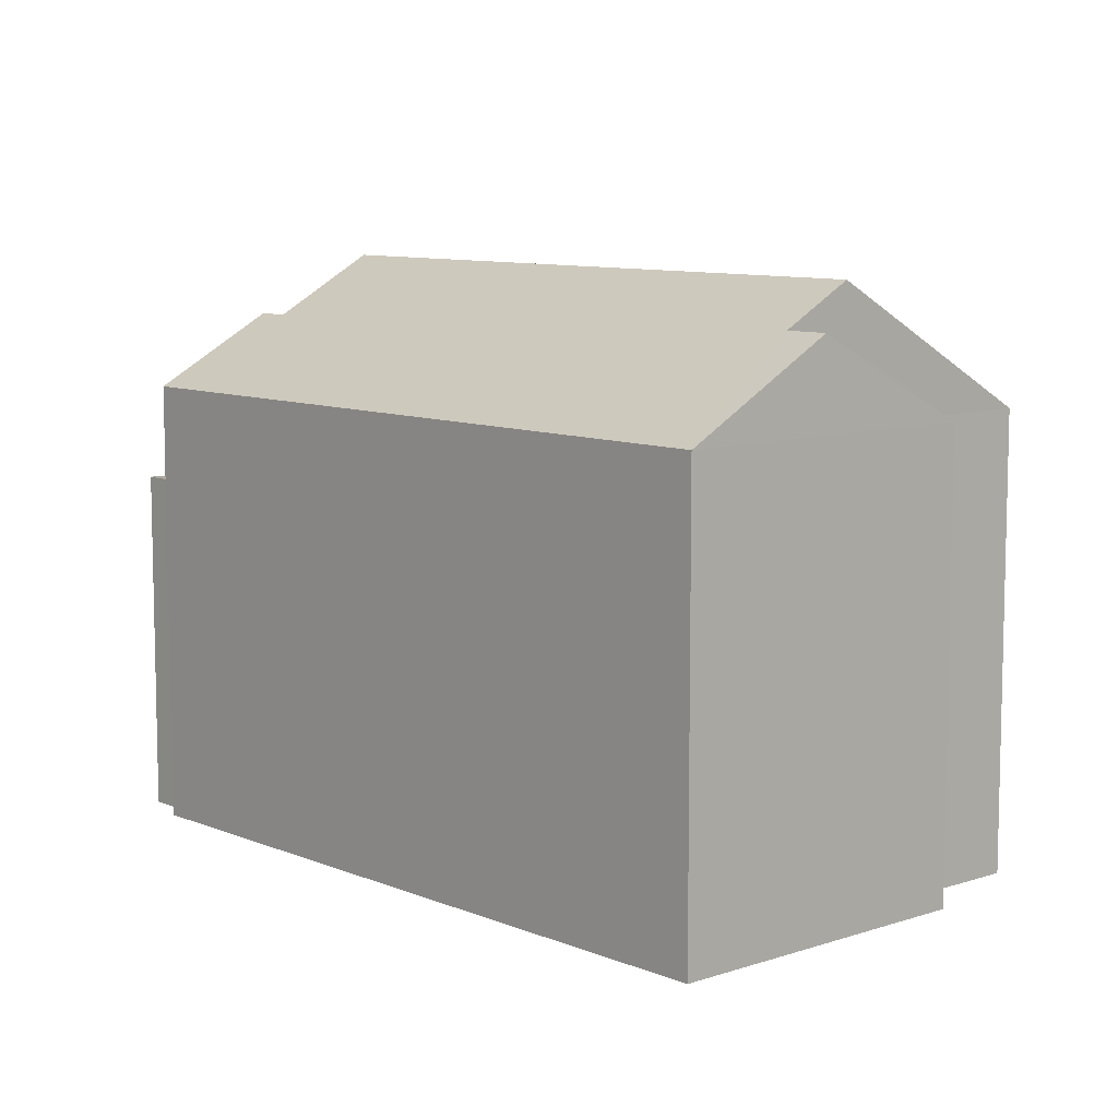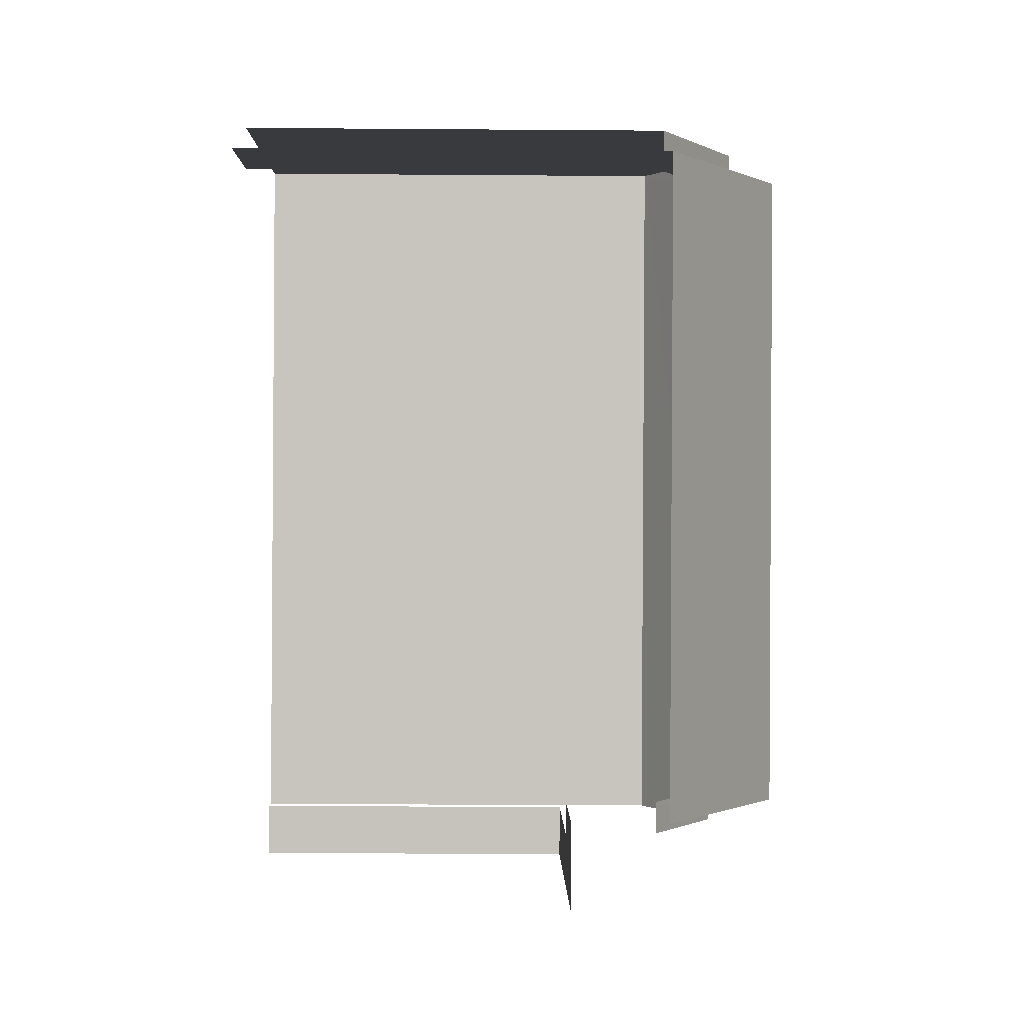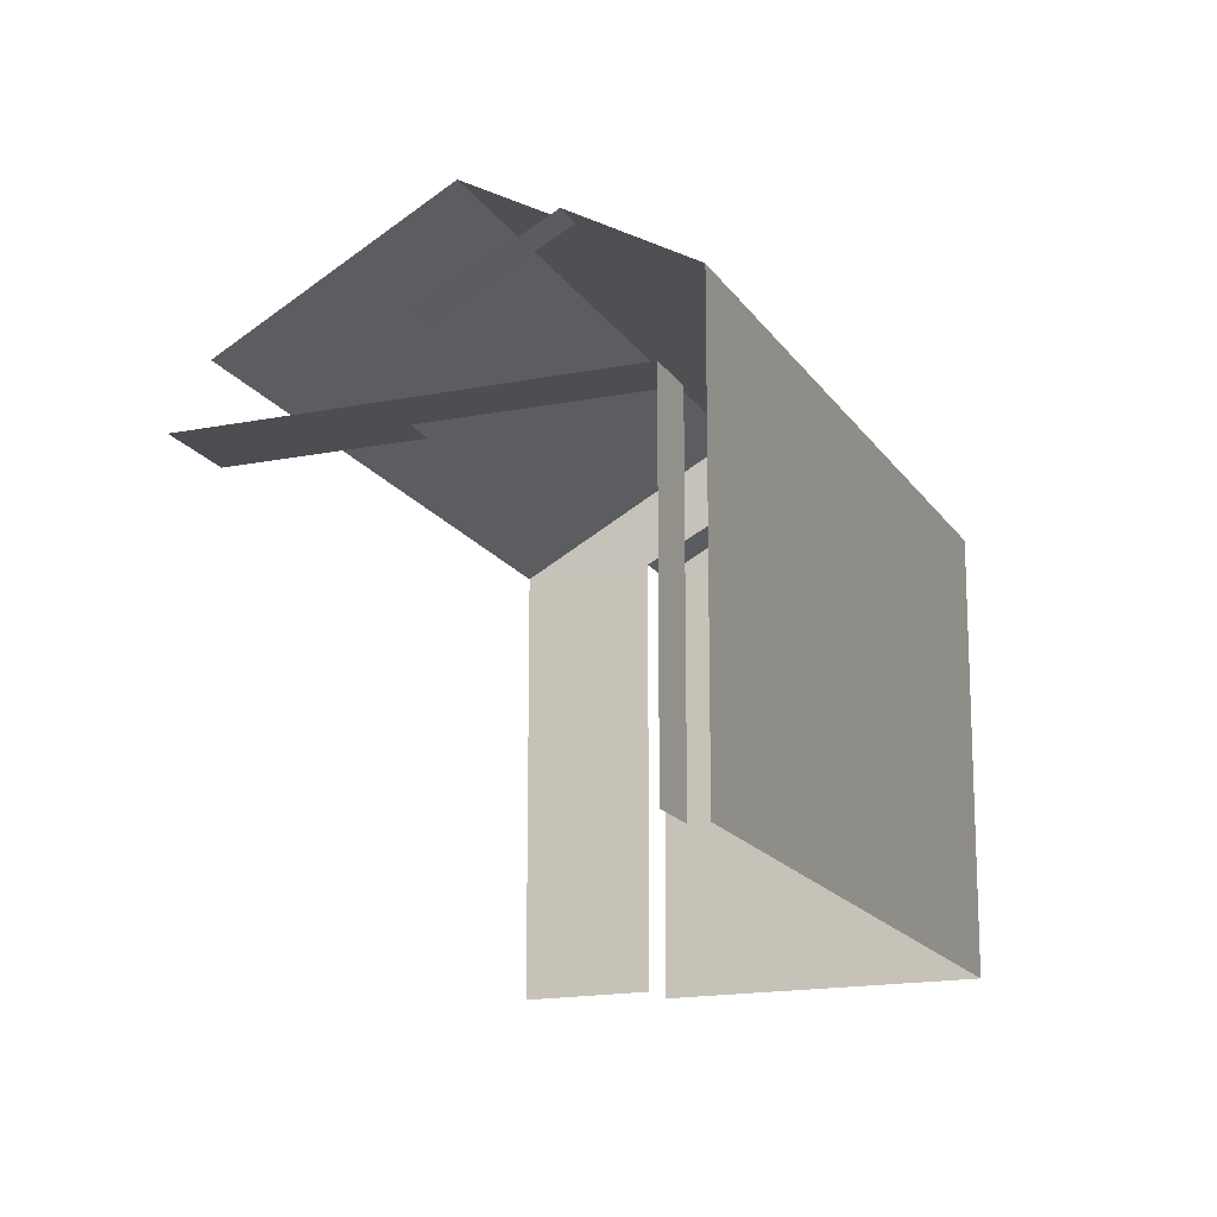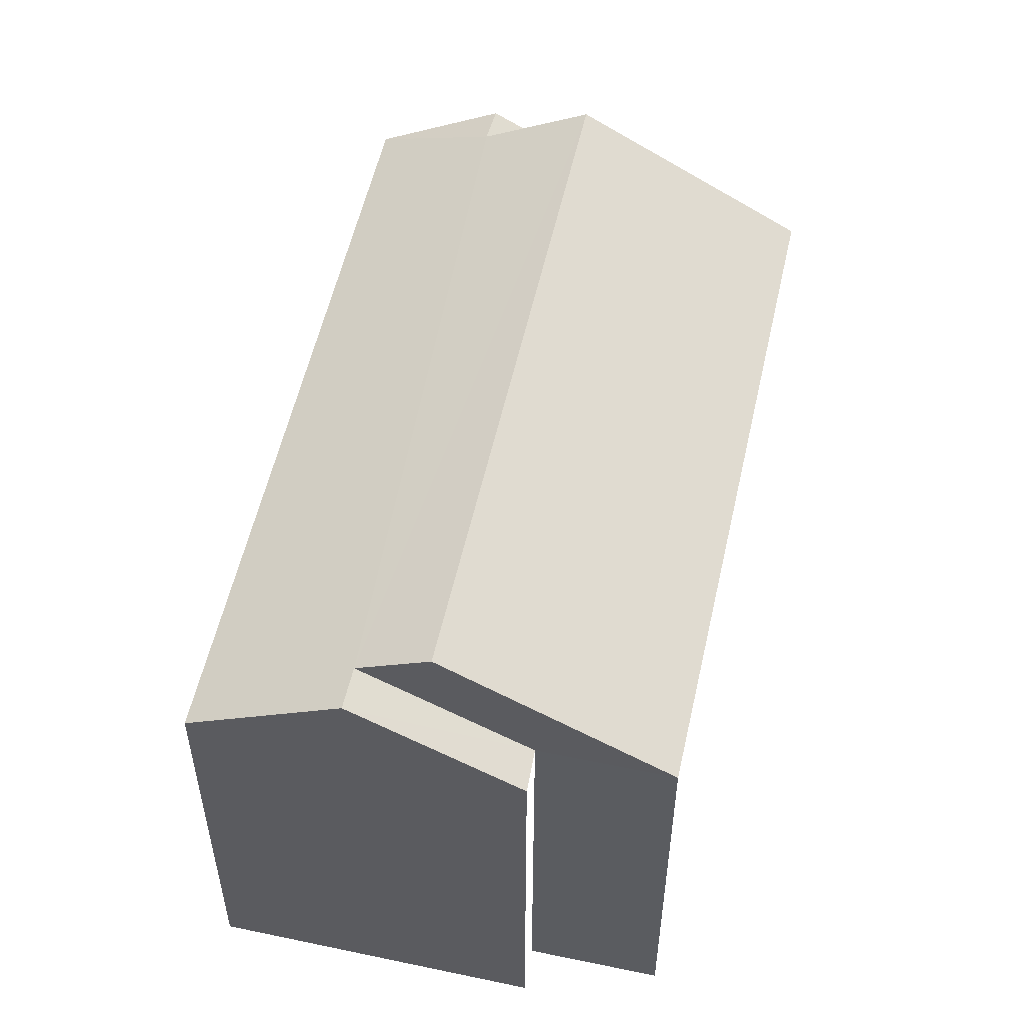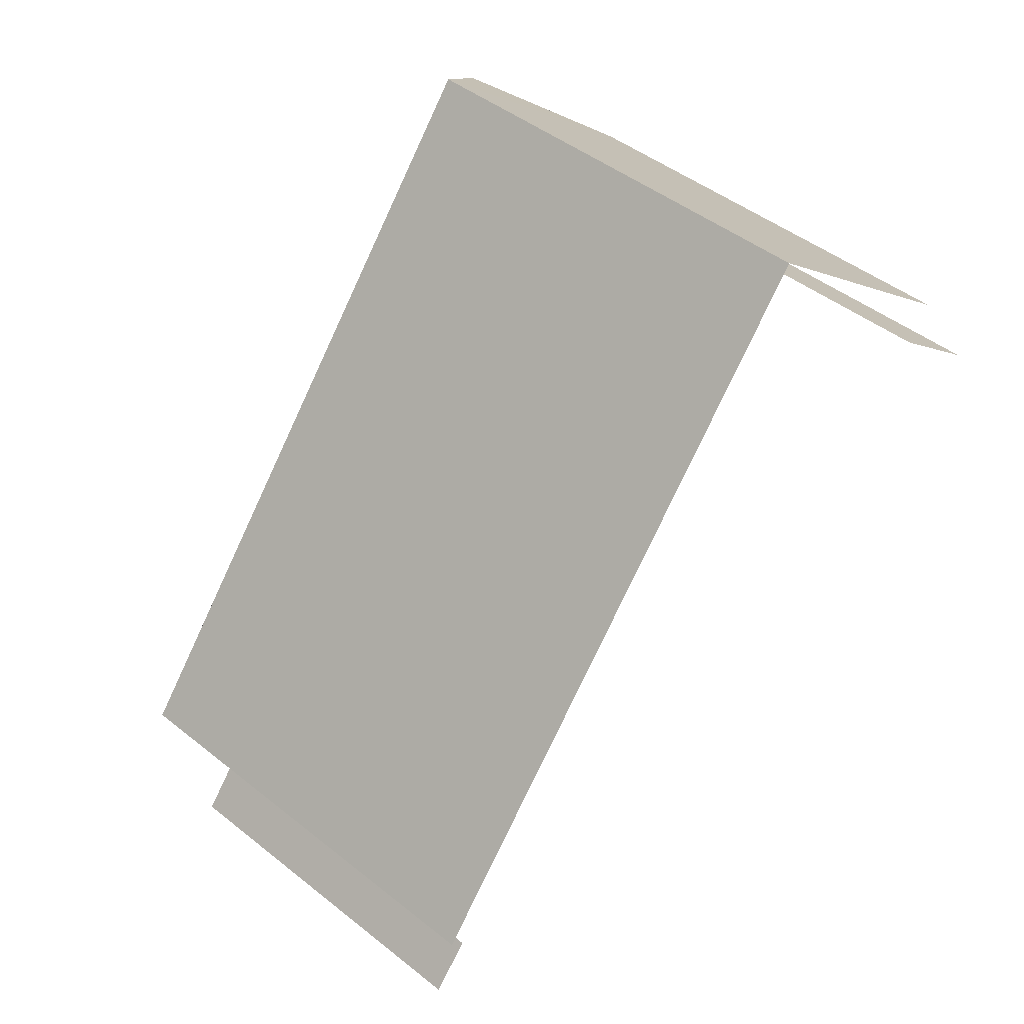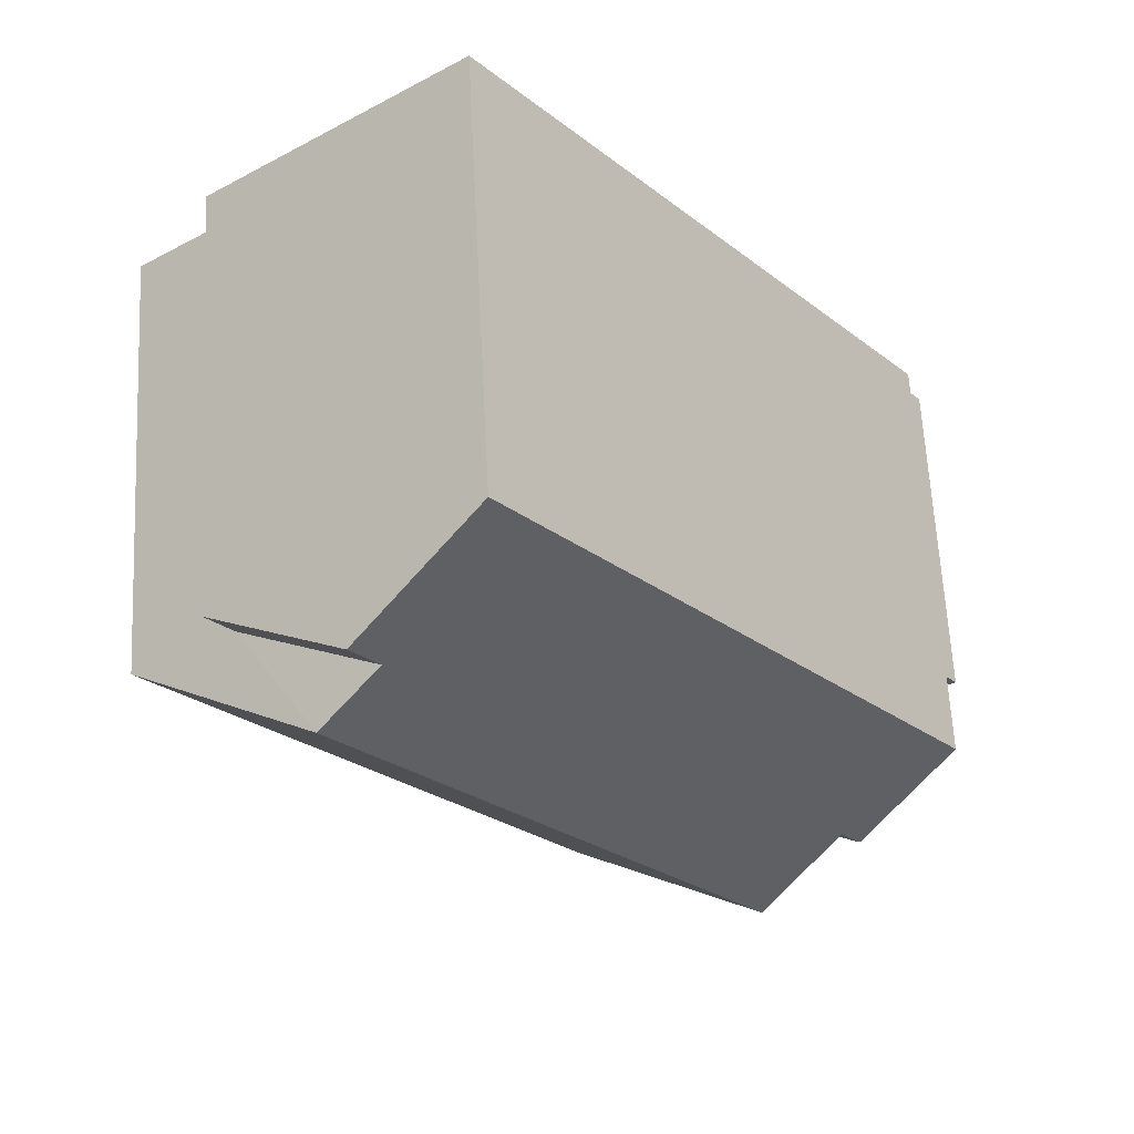
<metadata>
{"format":"obj","ext":"obj","renderer":"f3d","projection":"perspective","resolution":1024,"background":"white","views":[{"elev":8.9,"azim":175.8,"up":"+Z"},{"elev":-38.2,"azim":-90.5,"up":"+Y"},{"elev":-16.6,"azim":59.8,"up":"+Z"},{"elev":55.6,"azim":-129.6,"up":"+Z"},{"elev":43.8,"azim":133.4,"up":"+Y"},{"elev":63.7,"azim":-3.0,"up":"+Y"}]}
</metadata>
<code>
v -2.258e+05 -1.282e+05 11.35
v -2.258e+05 -1.282e+05 11.35
v -2.258e+05 -1.282e+05 11.35
v -2.258e+05 -1.282e+05 11.35
v -2.257e+05 -1.282e+05 11.35
v -2.257e+05 -1.282e+05 11.35
v -2.258e+05 -1.282e+05 11.35
v -2.258e+05 -1.282e+05 11.35
v -2.258e+05 -1.282e+05 11.35
v -2.257e+05 -1.282e+05 11.35
v -2.258e+05 -1.282e+05 17.35
v -2.258e+05 -1.282e+05 18.52
v -2.258e+05 -1.282e+05 17.35
v -2.258e+05 -1.282e+05 18.52
v -2.258e+05 -1.282e+05 19.06
v -2.258e+05 -1.282e+05 17.35
v -2.258e+05 -1.282e+05 17.35
v -2.258e+05 -1.282e+05 19.06
v -2.257e+05 -1.282e+05 18.28
v -2.257e+05 -1.282e+05 17.35
v -2.257e+05 -1.282e+05 18.28
v -2.258e+05 -1.282e+05 17.35
v -2.257e+05 -1.282e+05 16.02
v -2.258e+05 -1.282e+05 16.02
v -2.258e+05 -1.282e+05 16.02
v -2.258e+05 -1.282e+05 16.02
v -2.257e+05 -1.282e+05 16.02
v -2.258e+05 -1.282e+05 16.02
v -2.258e+05 -1.282e+05 17.35
v -2.258e+05 -1.282e+05 17.35
f 1 2 3
f 4 1 5
f 6 4 5
f 7 8 9
f 1 3 7
f 10 5 9
f 1 7 5
f 5 7 9
f 17 3 2
f 17 16 3
f 28 30 29
f 28 24 30
f 26 4 25
f 26 1 4
f 23 4 6
f 23 25 4
f 2 1 26
f 26 17 2
f 17 29 18
f 18 29 21
f 28 29 26
f 26 29 17
f 5 10 27
f 19 24 27
f 30 24 19
f 27 10 20
f 19 27 20
f 7 13 8
f 7 11 13
f 11 12 13
f 11 14 12
f 15 16 17
f 18 15 17
f 19 20 21
f 18 21 14
f 15 18 14
f 21 20 22
f 14 22 12
f 14 21 22
f 23 24 25
f 25 24 26
f 23 27 24
f 26 24 28
f 29 30 19
f 21 29 19
f 9 22 20
f 10 9 20
f 9 8 22
f 22 13 12
f 22 8 13
f 11 7 16
f 14 11 15
f 7 3 16
f 15 11 16
f 27 23 6
f 5 27 6

</code>
